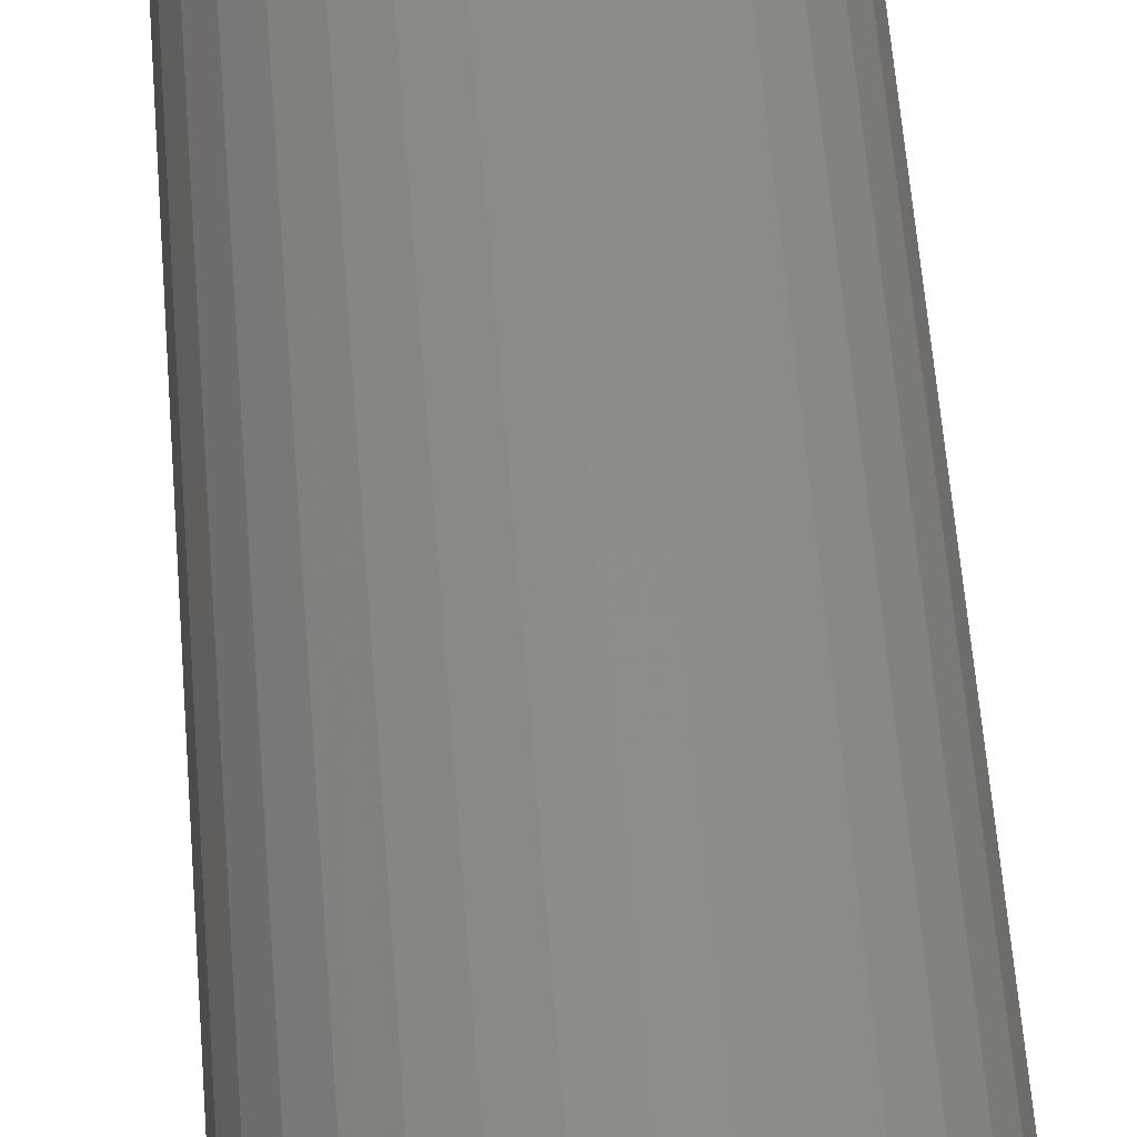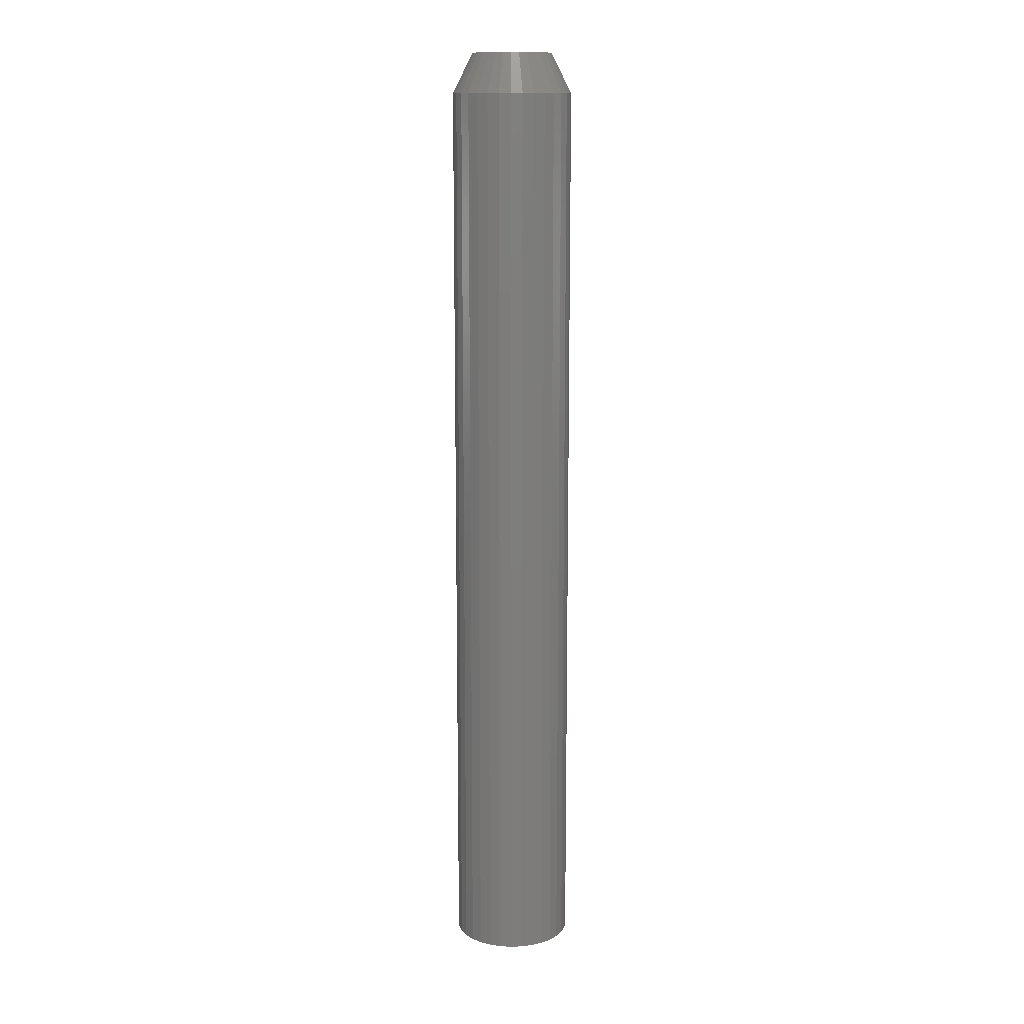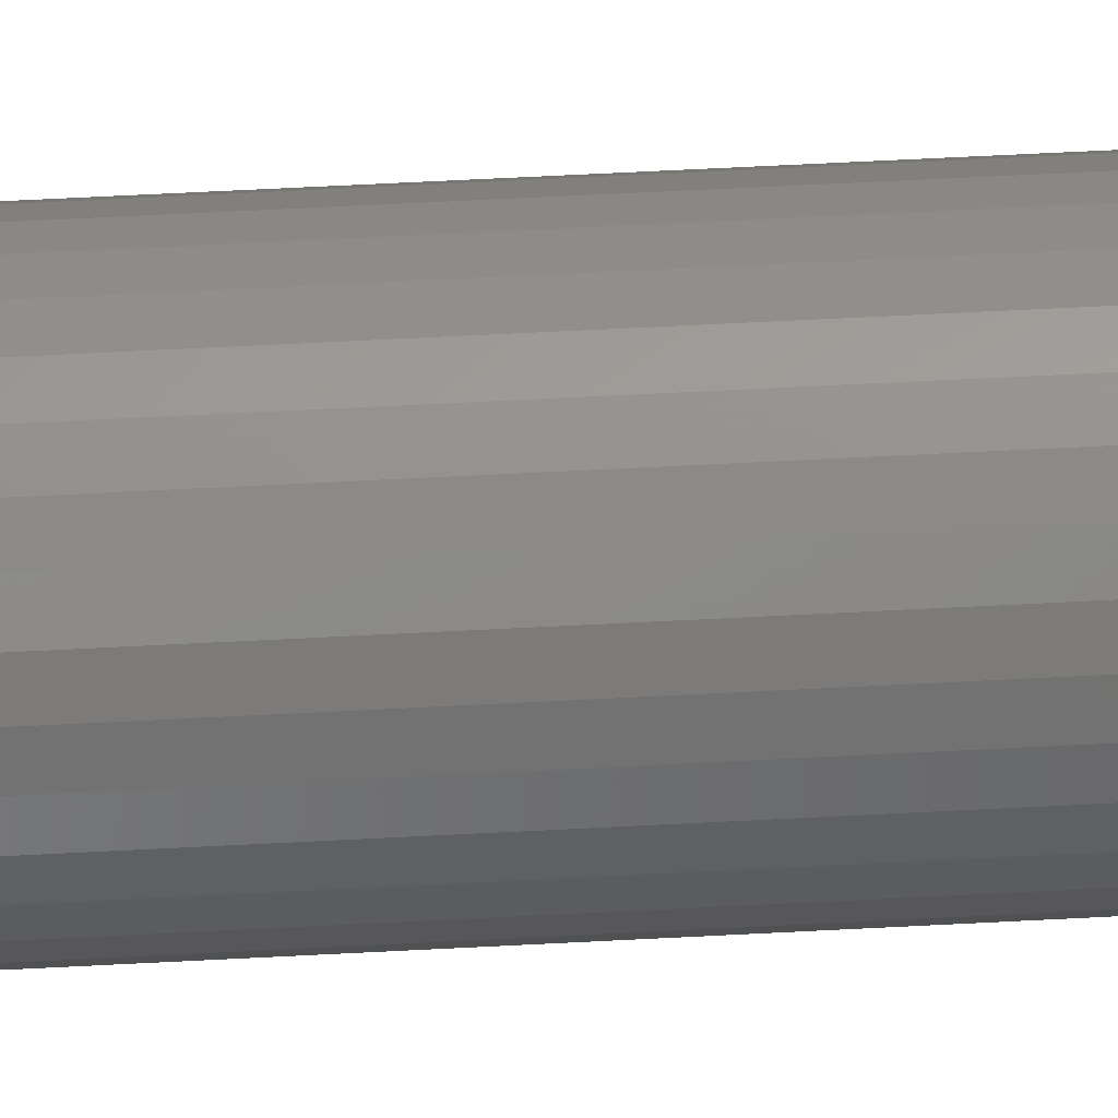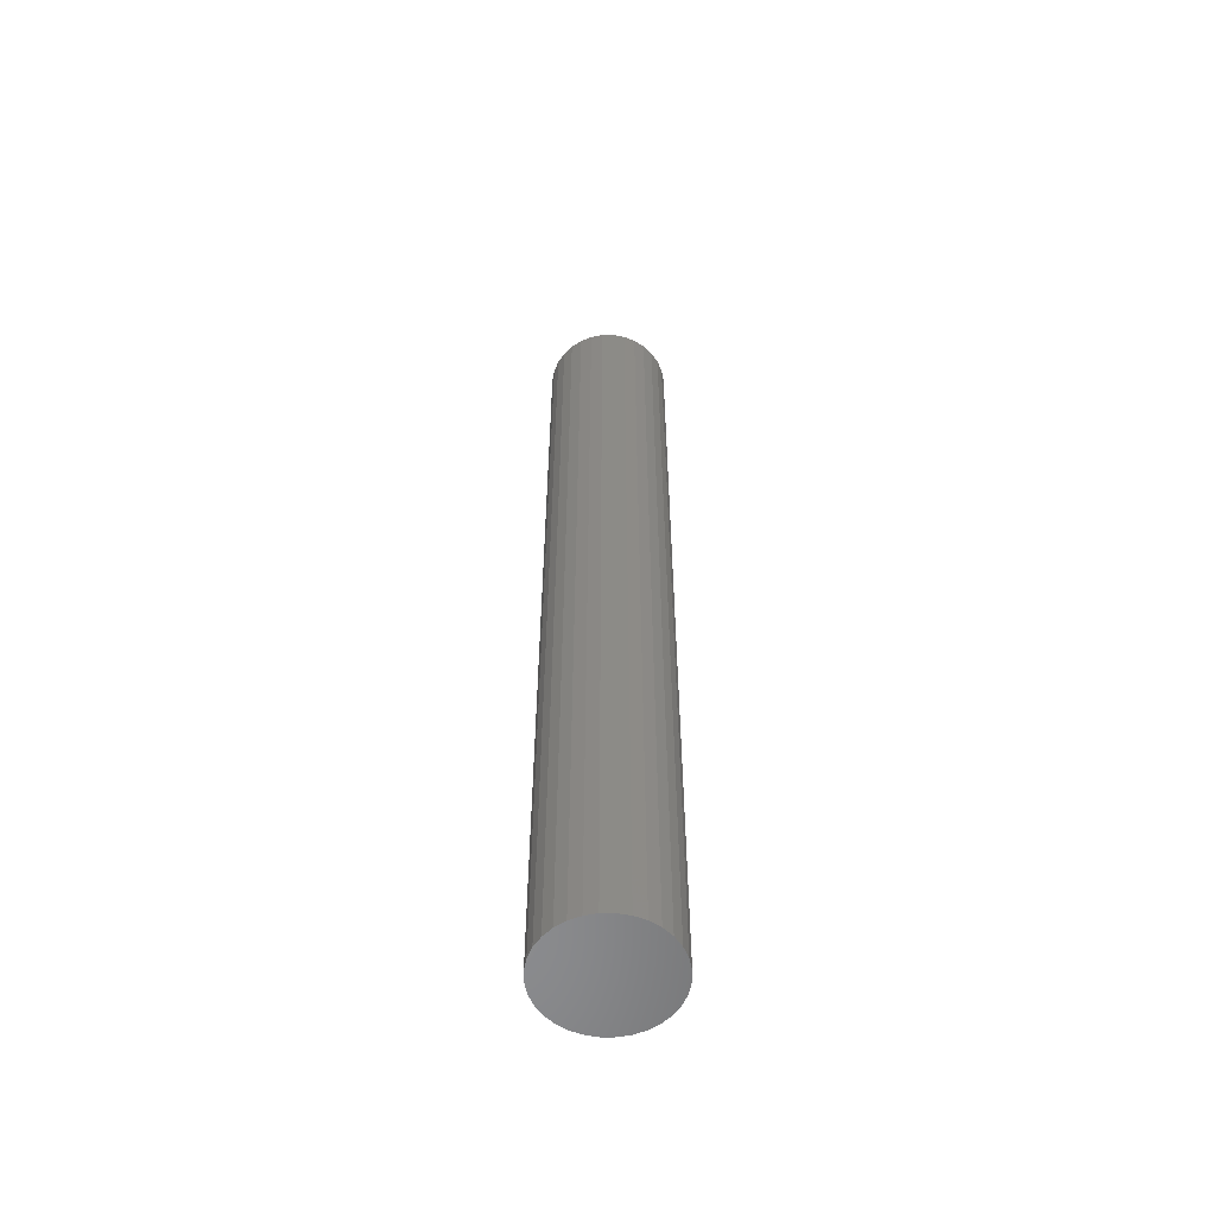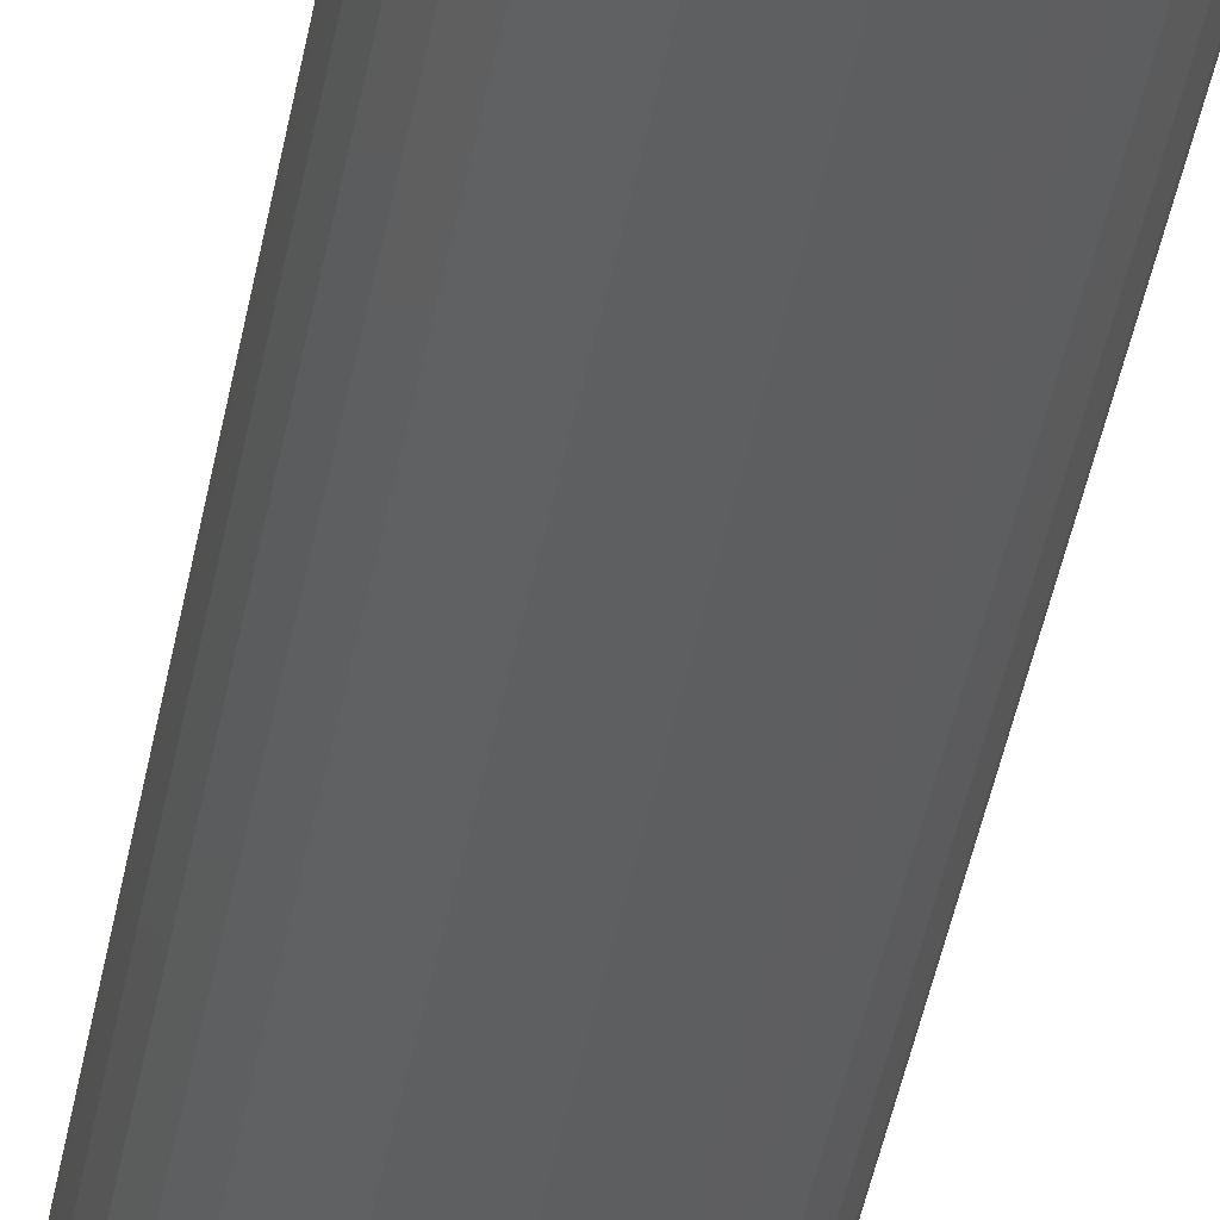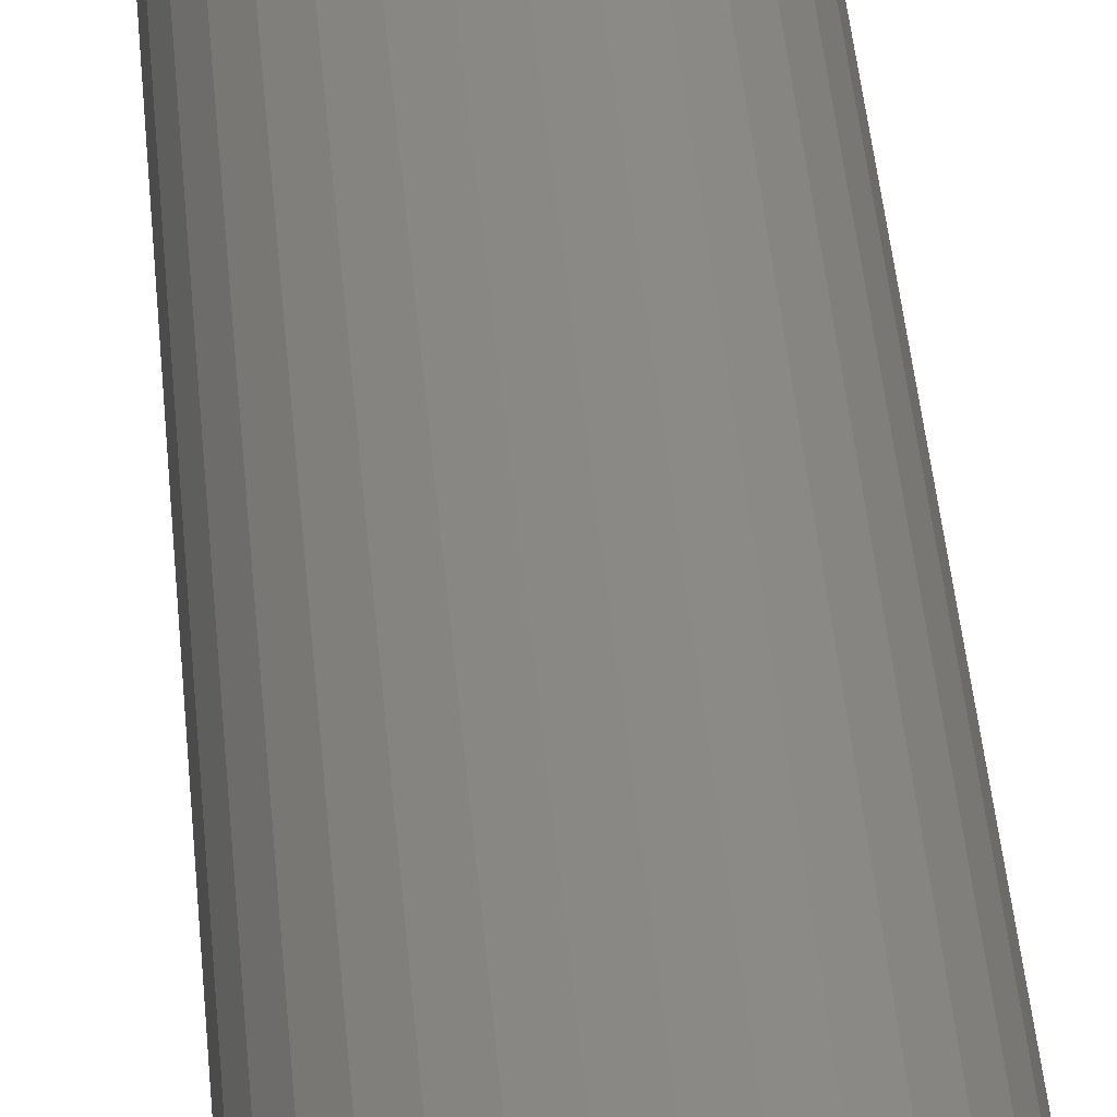
<metadata>
{"format":"stl","ext":"stl","renderer":"f3d","projection":"perspective","resolution":1024,"background":"white","views":[{"elev":37.7,"azim":176.8,"up":"+Y"},{"elev":12.7,"azim":170.0,"up":"+Z"},{"elev":54.7,"azim":-93.3,"up":"+Y"},{"elev":-56.6,"azim":-72.8,"up":"+Z"},{"elev":-36.5,"azim":171.1,"up":"+Y"},{"elev":29.2,"azim":-3.5,"up":"+Y"}]}
</metadata>
<code>
# stl→obj: 96 verts, 188 faces
v 0.0007401 0.03174 0.75
v -0.005453 0.03113 0.75
v -0.01141 0.02933 0.75
v 0.006933 0.03113 0.75
v 0.01289 0.02933 0.75
v -0.0169 0.02639 0.75
v 0.01838 0.02639 0.75
v -0.02171 0.02245 0.75
v 0.02319 0.02245 0.75
v -0.02565 0.01764 0.75
v 0.02713 0.01764 0.75
v -0.02859 0.01215 0.75
v 0.03007 0.01215 0.75
v -0.03039 0.006193 0.75
v 0.03187 0.006193 0.75
v 0.03187 -0.006193 0.75
v -0.02859 -0.01215 0.75
v 0.03007 -0.01215 0.75
v -0.02565 -0.01764 0.75
v 0.02713 -0.01764 0.75
v -0.02171 -0.02245 0.75
v 0.02319 -0.02245 0.75
v -0.0169 -0.02639 0.75
v 0.01838 -0.02639 0.75
v -0.01141 -0.02933 0.75
v 0.01289 -0.02933 0.75
v -0.005453 -0.03113 0.75
v 0.0007401 -0.03174 0.75
v 0.006933 -0.03113 0.75
v 0.03248 2.557e-17 0.75
v -0.031 1.913e-09 0.75
v -0.03039 -0.006193 0.75
v 0.04811 0 0
v 0.04811 -1.16e-17 0.7188
v 0.0472 -0.009241 0
v 0.0472 -0.009241 0.7188
v 0.0445 -0.01813 0
v 0.0445 -0.01813 0.7188
v 0.04013 -0.02632 0
v 0.04013 -0.02632 0.7188
v 0.03423 -0.03349 0
v 0.03423 -0.03349 0.7188
v 0.02706 -0.03939 0
v 0.02706 -0.03939 0.7188
v 0.01887 -0.04376 0
v 0.01887 -0.04376 0.7188
v 0.009981 -0.04646 0
v 0.009981 -0.04646 0.7188
v 0.0007401 -0.04737 0
v 0.0007401 -0.04737 0.7188
v -0.008501 -0.04646 0
v -0.008501 -0.04646 0.7188
v -0.01739 -0.04376 0
v -0.01739 -0.04376 0.7188
v -0.02558 -0.03939 0
v -0.02558 -0.03939 0.7188
v -0.03275 -0.03349 0
v -0.03275 -0.03349 0.7188
v -0.03865 -0.02632 0
v -0.03865 -0.02632 0.7188
v -0.04302 -0.01813 0
v -0.04302 -0.01813 0.7188
v -0.04572 -0.009241 0
v -0.04572 -0.009241 0.7188
v -0.04663 5.801e-18 0
v -0.04663 5.801e-18 0.7188
v -0.04572 0.009241 0
v -0.04572 0.009241 0.7188
v -0.04302 0.01813 0
v -0.04302 0.01813 0.7188
v -0.03865 0.02632 0
v -0.03865 0.02632 0.7188
v -0.03275 0.03349 0
v -0.03275 0.03349 0.7188
v -0.02558 0.03939 0
v -0.02558 0.03939 0.7188
v -0.01739 0.04376 0
v -0.01739 0.04376 0.7188
v -0.008501 0.04646 0
v -0.008501 0.04646 0.7188
v 0.0007401 0.04737 0
v 0.0007401 0.04737 0.7188
v 0.009981 0.04646 0
v 0.009981 0.04646 0.7188
v 0.01887 0.04376 0
v 0.01887 0.04376 0.7188
v 0.02706 0.03939 0
v 0.02706 0.03939 0.7188
v 0.03423 0.03349 0
v 0.03423 0.03349 0.7188
v 0.04013 0.02632 0
v 0.04013 0.02632 0.7188
v 0.0445 0.01813 0
v 0.0445 0.01813 0.7188
v 0.0472 0.009241 0
v 0.0472 0.009241 0.7188
f 1 2 3
f 4 1 3
f 4 3 5
f 5 3 6
f 5 6 7
f 7 6 8
f 7 8 9
f 9 8 10
f 9 10 11
f 11 10 12
f 11 12 13
f 13 12 14
f 13 14 15
f 16 17 18
f 18 17 19
f 18 19 20
f 20 19 21
f 20 21 22
f 22 21 23
f 22 23 24
f 24 23 25
f 24 25 26
f 26 25 27
f 26 27 28
f 26 28 29
f 15 14 30
f 30 14 31
f 30 31 16
f 16 31 32
f 16 32 17
f 33 34 35
f 35 34 36
f 35 36 37
f 37 36 38
f 37 38 39
f 39 38 40
f 39 40 41
f 41 40 42
f 41 42 43
f 43 42 44
f 43 44 45
f 45 44 46
f 45 46 47
f 47 46 48
f 47 48 49
f 49 48 50
f 49 50 51
f 51 50 52
f 51 52 53
f 53 52 54
f 53 54 55
f 55 54 56
f 55 56 57
f 57 56 58
f 57 58 59
f 59 58 60
f 59 60 61
f 61 60 62
f 61 62 63
f 63 62 64
f 63 64 65
f 65 64 66
f 65 66 67
f 67 66 68
f 67 68 69
f 69 68 70
f 69 70 71
f 71 70 72
f 71 72 73
f 73 72 74
f 73 74 75
f 75 74 76
f 75 76 77
f 77 76 78
f 77 78 79
f 79 78 80
f 79 80 81
f 81 80 82
f 81 82 83
f 83 82 84
f 83 84 85
f 85 84 86
f 85 86 87
f 87 86 88
f 87 88 89
f 89 88 90
f 89 90 91
f 91 90 92
f 91 92 93
f 93 92 94
f 93 94 95
f 95 94 96
f 95 96 33
f 33 96 34
f 30 16 34
f 16 36 34
f 66 64 31
f 64 32 31
f 64 62 17
f 32 64 17
f 62 60 19
f 17 62 19
f 60 58 21
f 19 60 21
f 58 56 23
f 21 58 23
f 56 54 25
f 23 56 25
f 54 52 27
f 25 54 27
f 52 50 28
f 27 52 28
f 50 48 29
f 28 50 29
f 48 46 26
f 29 48 26
f 46 44 24
f 26 46 24
f 44 42 22
f 24 44 22
f 42 40 20
f 22 42 20
f 40 38 18
f 20 40 18
f 16 38 36
f 18 38 16
f 31 14 66
f 14 68 66
f 34 96 30
f 96 15 30
f 96 94 13
f 15 96 13
f 94 92 11
f 13 94 11
f 92 90 9
f 11 92 9
f 90 88 7
f 9 90 7
f 88 86 5
f 7 88 5
f 86 84 4
f 5 86 4
f 84 82 1
f 4 84 1
f 82 80 2
f 1 82 2
f 80 78 3
f 2 80 3
f 78 76 6
f 3 78 6
f 76 74 8
f 6 76 8
f 74 72 10
f 8 74 10
f 72 70 12
f 10 72 12
f 14 70 68
f 12 70 14
f 77 79 81
f 77 81 83
f 85 77 83
f 75 77 85
f 87 75 85
f 73 75 87
f 89 73 87
f 71 73 89
f 91 71 89
f 69 71 91
f 93 69 91
f 67 69 93
f 95 67 93
f 37 61 35
f 59 61 37
f 39 59 37
f 57 59 39
f 41 57 39
f 55 57 41
f 43 55 41
f 53 55 43
f 45 53 43
f 51 53 45
f 49 51 45
f 47 49 45
f 61 63 35
f 35 63 65
f 35 65 33
f 33 65 67
f 33 67 95

</code>
